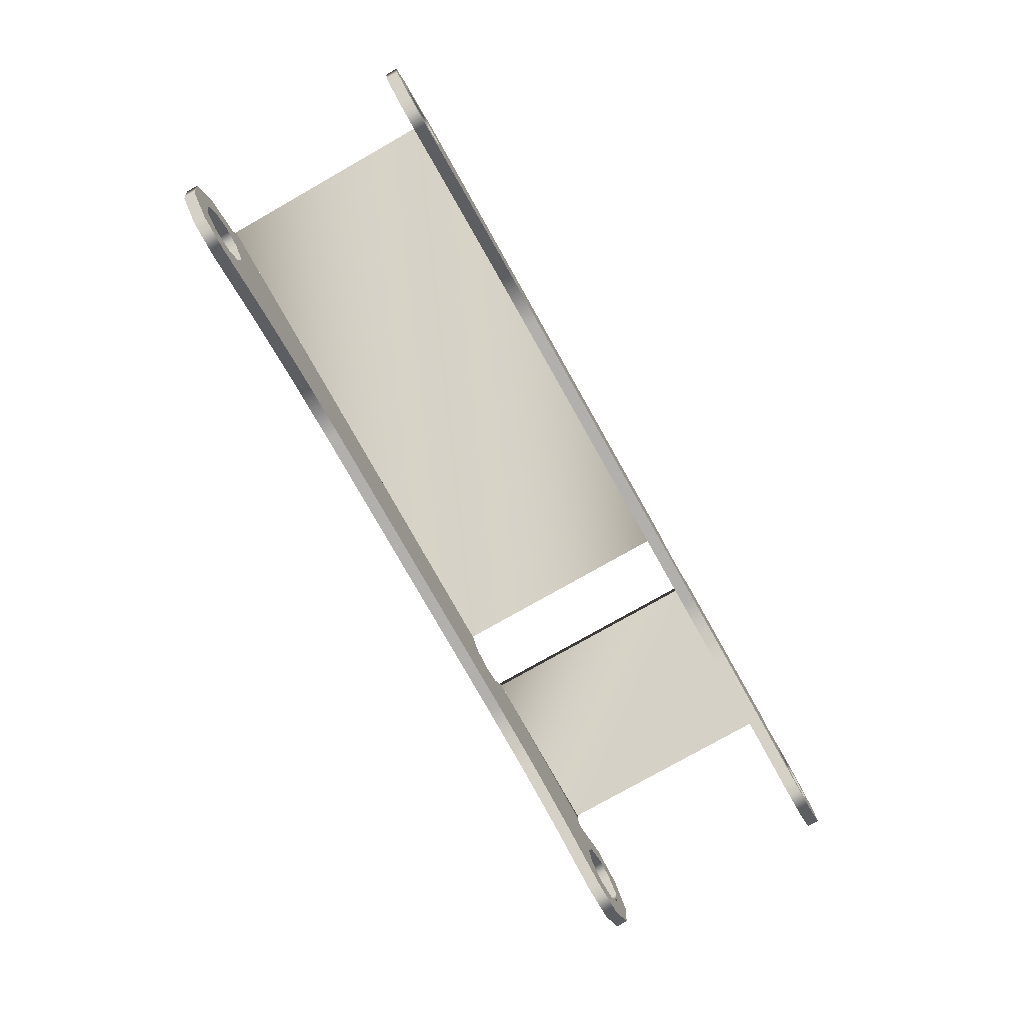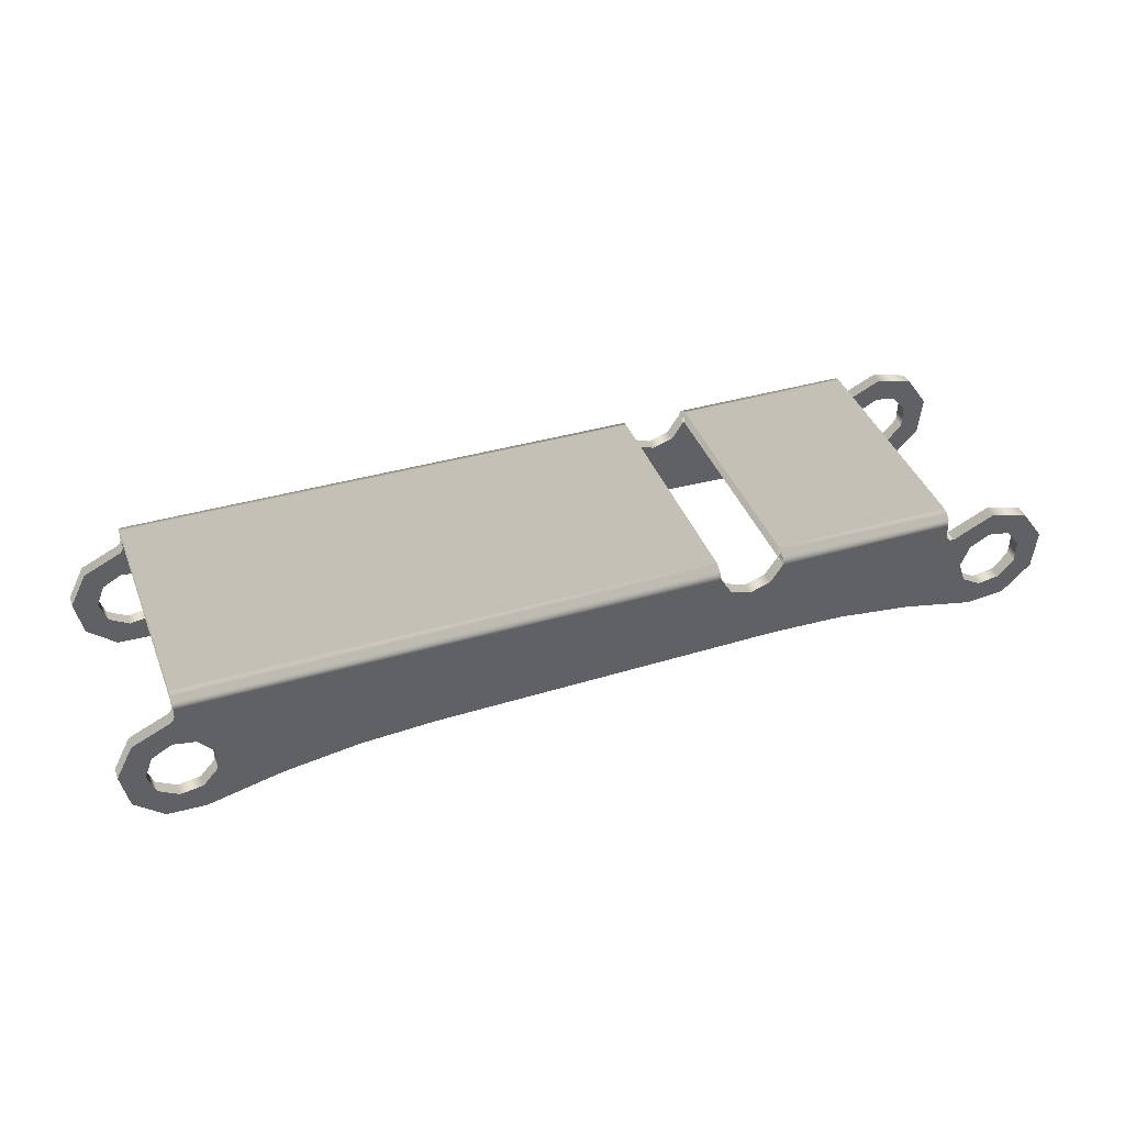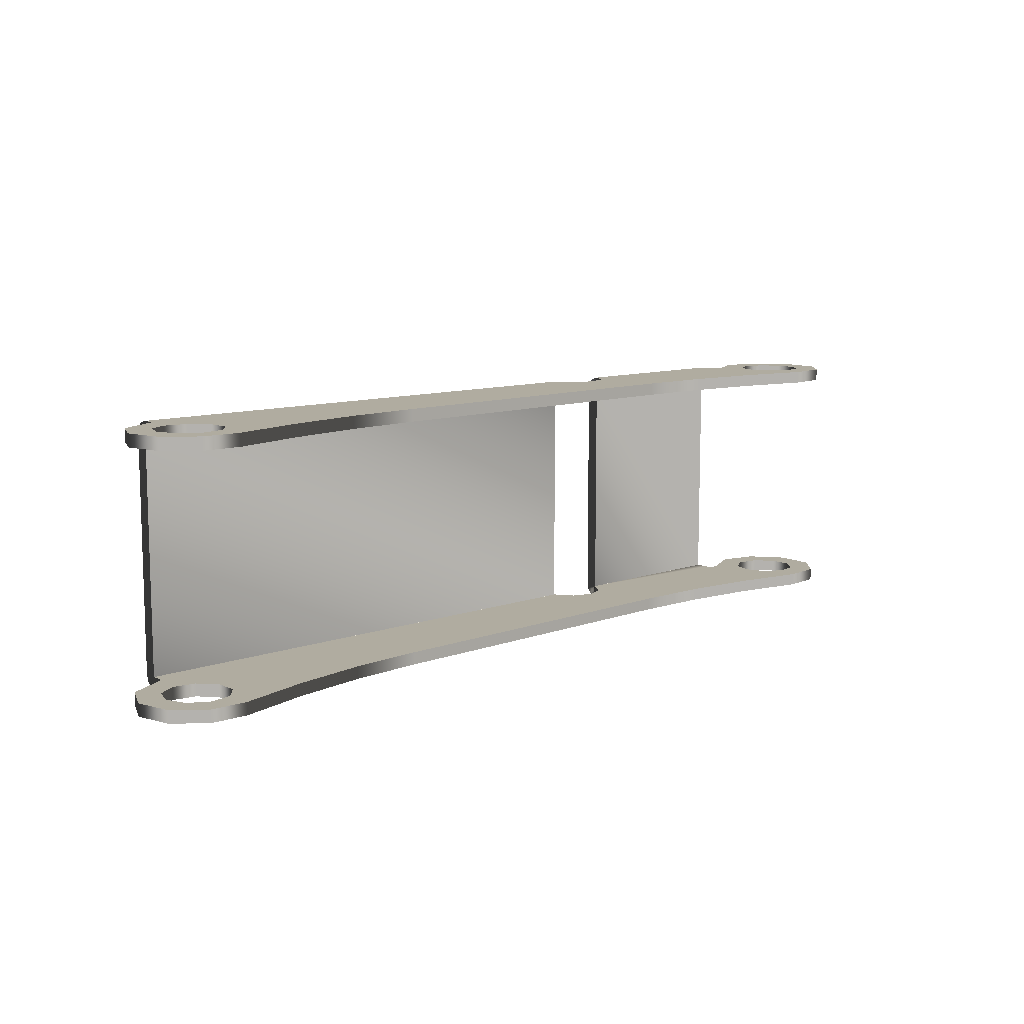
<metadata>
{"format":"obj","ext":"obj","renderer":"f3d","projection":"perspective","resolution":1024,"background":"white","views":[{"elev":-78.7,"azim":119.5,"up":"+Z"},{"elev":41.2,"azim":159.6,"up":"+Z"},{"elev":10.0,"azim":136.2,"up":"+Y"}]}
</metadata>
<code>
o ソリッド1.007
v 0.02898 -0.01395 -0.003
v 0.07102 -0.01395 -0.003
v 0.02898 -0.01545 -0.003
v 0.07102 -0.01545 -0.003
v 0.08015 -0.01545 -0.003418
v 0.08015 -0.01395 -0.003418
v 0.0892 -0.01545 -0.004667
v 0.0892 -0.01395 -0.004667
v 0.0981 -0.01545 -0.006738
v 0.0981 -0.01395 -0.006738
v 0.0981 0.01545 -0.006738
v 0.0981 0.01395 -0.006738
v 0.0892 0.01545 -0.004667
v 0.0892 0.01395 -0.004667
v 0.08015 0.01545 -0.003418
v 0.08015 0.01395 -0.003418
v 0.07102 0.01545 -0.003
v 0.07102 0.01395 -0.003
v 0.01985 -0.01395 -0.003418
v 0.01985 -0.01545 -0.003418
v 0.0108 -0.01395 -0.004667
v 0.0108 -0.01545 -0.004667
v 0.001896 -0.01395 -0.006738
v 0.001896 -0.01545 -0.006738
v 0.02898 0.01545 -0.003
v 0.02898 0.01395 -0.003
v 0.01985 0.01545 -0.003418
v 0.01985 0.01395 -0.003418
v 0.0108 0.01545 -0.004667
v 0.0108 0.01395 -0.004667
v 0.001896 0.01545 -0.006738
v 0.001896 0.01395 -0.006738
v 0.003115 0.01395 -0.002509
v 0.003999 0.01395 8e-05
v 0.02996 0.01395 0.005336
v 0.006087 0.01395 0.004694
v 0.006537 0.01395 0.005071
v 0.006698 0.01395 0.005635
v 0.02851 0.01395 0.007572
v 0.006668 0.01395 0.007135
v 0.000773 0.01395 -0.003925
v -0.0029 0.01395 -0.006371
v -0.00193 0.01395 -0.003503
v -0.006327 0.01395 -0.002996
v -0.003731 0.01395 -0.001443
v -0.006766 0.01395 0.001794
v -0.003785 0.01395 0.001293
v -0.002069 0.01395 0.003423
v -0.004011 0.01395 0.005737
v 0.000616 0.01395 0.003952
v 0.000638 0.01395 0.006971
v 0.004986 0.01395 0.004913
v 0.005503 0.01395 0.004634
v 0.003012 0.01395 0.002632
v 0.1031 0.01395 -0.002509
v 0.1061 0.01395 -0.003483
v 0.104 0.01395 8e-05
v 0.1069 0.01395 0.000985
v 0.103 0.01395 0.002632
v 0.1049 0.01395 0.005038
v 0.1006 0.01395 0.003952
v 0.1007 0.01395 0.006961
v 0.09793 0.01395 0.003423
v 0.1003 0.01395 0.007123
v 0.09996 0.01395 0.007475
v 0.1008 0.01395 -0.003925
v 0.1026 0.01395 -0.00648
v 0.09807 0.01395 -0.003503
v 0.09627 0.01395 -0.001443
v 0.09621 0.01395 0.001293
v 0.09984 0.01395 0.007936
v 0.03248 0.01395 0.004501
v 0.03497 0.01395 0.005436
v 0.03633 0.01395 0.007728
v 0.09982 0.01395 0.008998
v 0.103 -0.01395 0.002632
v 0.1069 -0.01395 0.000985
v 0.104 -0.01395 8e-05
v 0.1061 -0.01395 -0.003483
v 0.1031 -0.01395 -0.002509
v 0.1008 -0.01395 -0.003925
v 0.1026 -0.01395 -0.00648
v 0.1049 -0.01395 0.005038
v 0.1006 -0.01395 0.003952
v 0.1007 -0.01395 0.006961
v 0.09793 -0.01395 0.003423
v 0.1003 -0.01395 0.007123
v 0.09996 -0.01395 0.007475
v 0.03633 -0.01395 0.007728
v 0.09984 -0.01395 0.007936
v 0.09982 -0.01395 0.008998
v 0.09621 -0.01395 0.001293
v 0.03497 -0.01395 0.005436
v 0.09627 -0.01395 -0.001443
v 0.09807 -0.01395 -0.003503
v 0.003012 -0.01395 0.002632
v 0.02996 -0.01395 0.005336
v 0.003999 -0.01395 8e-05
v 0.03248 -0.01395 0.004501
v 0.000616 -0.01395 0.003952
v 0.005503 -0.01395 0.004634
v 0.006087 -0.01395 0.004694
v 0.006537 -0.01395 0.005071
v 0.006698 -0.01395 0.005635
v -0.002069 -0.01395 0.003423
v -0.004011 -0.01395 0.005737
v 0.004986 -0.01395 0.004913
v -0.006766 -0.01395 0.001794
v -0.003785 -0.01395 0.001293
v -0.003731 -0.01395 -0.001443
v -0.006327 -0.01395 -0.002996
v -0.00193 -0.01395 -0.003503
v -0.0029 -0.01395 -0.006371
v 0.000773 -0.01395 -0.003925
v 0.003115 -0.01395 -0.002509
v 0.000638 -0.01395 0.006971
v 0.006668 -0.01395 0.007135
v 0.02851 -0.01395 0.007572
v 0.02851 -0.01545 0.007572
v 0.02851 -0.01461 0.007572
v 0.02849 -0.01469 0.007694
v 0.02846 -0.01463 0.007884
v 0.02844 -0.01395 0.007571
v 0.02842 -0.01442 0.008155
v 0.02843 -0.01395 0.007571
v 0.02842 -0.01395 0.007571
v 0.02842 -0.01395 0.007571
v 0.02839 -0.01437 0.00901
v 0.02843 -0.01515 0.008462
v 0.02842 -0.01395 0.007571
v 0.02842 -0.01395 0.007571
v 0.02842 -0.01395 0.007571
v 0.02842 -0.01395 0.007571
v 0.03633 -0.01461 0.007728
v 0.03638 -0.01462 0.008074
v 0.03633 -0.01545 0.007728
v 0.03638 -0.01515 0.00862
v 0.0364 -0.01444 0.008293
v 0.03639 -0.01437 0.00917
v 0.0364 -0.01426 0.008415
v 0.03642 -0.01395 0.007731
v 0.03642 -0.01395 0.007731
v 0.03642 -0.01395 0.007731
v 0.03642 -0.01395 0.007731
v 0.03642 -0.01395 0.007731
v 0.03642 -0.01395 0.007731
v 0.03641 -0.01395 0.007731
v 0.0364 -0.01395 0.00773
v 0.02842 -0.01395 0.007571
v 0.02842 0.01395 0.007571
v 0.02839 -0.01395 0.009071
v 0.02839 0.01395 0.009071
v 0.03639 -0.01395 0.009231
v 0.03639 0.01395 0.009231
v 0.03642 -0.01395 0.007731
v 0.03642 0.01395 0.007731
v 0.03633 0.01545 0.007728
v 0.03633 0.01461 0.007728
v 0.03635 0.01469 0.007851
v 0.03637 0.01463 0.008042
v 0.0364 0.01395 0.00773
v 0.0364 0.01442 0.008314
v 0.03641 0.01395 0.007731
v 0.03642 0.01395 0.007731
v 0.03642 0.01395 0.007731
v 0.03639 0.01437 0.00917
v 0.03638 0.01515 0.008621
v 0.03642 0.01395 0.007731
v 0.03642 0.01395 0.007731
v 0.03642 0.01395 0.007731
v 0.03642 0.01395 0.007731
v 0.02851 0.01461 0.007572
v 0.02845 0.01462 0.007915
v 0.02851 0.01545 0.007572
v 0.02843 0.01515 0.008461
v 0.02842 0.01444 0.008134
v 0.02839 0.01437 0.00901
v 0.02841 0.01426 0.008255
v 0.02842 0.01395 0.007571
v 0.02842 0.01395 0.007571
v 0.02842 0.01395 0.007571
v 0.02842 0.01395 0.007571
v 0.02842 0.01395 0.007571
v 0.02842 0.01395 0.007571
v 0.02843 0.01395 0.007571
v 0.02844 0.01395 0.007571
v 0.03639 -0.01409 0.009224
v 0.03639 -0.01423 0.009204
v 0.02839 -0.01409 0.009064
v 0.02839 -0.01423 0.009044
v 0.03497 0.01545 0.005436
v 0.03248 0.01545 0.004501
v 0.02996 0.01545 0.005336
v 0.02839 0.01409 0.009064
v 0.02839 0.01423 0.009044
v 0.02996 -0.01545 0.005336
v 0.03248 -0.01545 0.004501
v 0.03497 -0.01545 0.005436
v 0.03639 0.01409 0.009224
v 0.03639 0.01423 0.009204
v 0.000773 0.01545 -0.003925
v -0.0029 0.01545 -0.006371
v -0.00193 0.01545 -0.003503
v -0.006327 0.01545 -0.002996
v -0.003731 0.01545 -0.001443
v -0.006766 0.01545 0.001794
v -0.003785 0.01545 0.001293
v -0.002069 0.01545 0.003423
v -0.004011 0.01545 0.005737
v 0.000616 0.01545 0.003952
v 0.000638 0.01545 0.006971
v 0.004986 0.01545 0.004913
v 0.005503 0.01545 0.004634
v 0.003012 0.01545 0.002632
v 0.006087 0.01545 0.004694
v 0.003999 0.01545 8e-05
v 0.09982 0.01545 0.008998
v 0.006537 0.01545 0.005071
v 0.006698 0.01545 0.005635
v 0.006668 0.01545 0.007135
v 0.09984 0.01545 0.007936
v 0.09793 0.01545 0.003423
v 0.09621 0.01545 0.001293
v 0.09996 0.01545 0.007475
v 0.1003 0.01545 0.007123
v 0.1007 0.01545 0.006961
v 0.1006 0.01545 0.003952
v 0.1049 0.01545 0.005038
v 0.103 0.01545 0.002632
v 0.1069 0.01545 0.000985
v 0.104 0.01545 8e-05
v 0.1061 0.01545 -0.003483
v 0.1031 0.01545 -0.002509
v 0.1008 0.01545 -0.003925
v 0.1026 0.01545 -0.00648
v 0.09807 0.01545 -0.003503
v 0.09627 0.01545 -0.001443
v 0.003115 0.01545 -0.002509
v 0.09981 0.01525 0.009749
v 0.09979 0.0147 0.0103
v 0.09979 0.01395 0.0105
v 0.09979 -0.01395 0.0105
v 0.09979 -0.0147 0.0103
v 0.09981 -0.01525 0.009749
v 0.09982 -0.01545 0.008998
v 0.006668 0.01395 0.007135
v 0.006668 0.01395 0.007136
v 0.006668 0.01395 0.007136
v 0.006668 -0.01395 0.007136
v 0.006668 -0.01395 0.007136
v 0.006668 -0.01395 0.007135
v 0.003115 -0.01545 -0.002509
v 0.003999 -0.01545 8e-05
v 0.003012 -0.01545 0.002632
v 0.000616 -0.01545 0.003952
v -0.002069 -0.01545 0.003423
v -0.003785 -0.01545 0.001293
v -0.003731 -0.01545 -0.001443
v -0.00193 -0.01545 -0.003503
v 0.000773 -0.01545 -0.003925
v 0.1031 -0.01545 -0.002509
v 0.104 -0.01545 8e-05
v 0.103 -0.01545 0.002632
v 0.1006 -0.01545 0.003952
v 0.09793 -0.01545 0.003423
v 0.09621 -0.01545 0.001293
v 0.09627 -0.01545 -0.001443
v 0.09807 -0.01545 -0.003503
v 0.1008 -0.01545 -0.003925
v 0.1026 -0.01545 -0.00648
v 0.1061 -0.01545 -0.003483
v 0.1069 -0.01545 0.000985
v 0.1049 -0.01545 0.005038
v 0.1007 -0.01545 0.006961
v 0.1003 -0.01545 0.007123
v 0.09996 -0.01545 0.007475
v 0.09984 -0.01545 0.007936
v 0.006698 -0.01545 0.005635
v 0.006537 -0.01545 0.005071
v 0.006087 -0.01545 0.004694
v 0.005503 -0.01545 0.004634
v 0.004986 -0.01545 0.004913
v 0.000638 -0.01545 0.006971
v -0.004011 -0.01545 0.005737
v -0.006766 -0.01545 0.001794
v -0.006327 -0.01545 -0.002996
v -0.0029 -0.01545 -0.006371
v 0.006638 -0.01395 0.008635
v 0.006642 -0.0147 0.008434
v 0.006653 -0.01525 0.007885
v 0.006668 -0.01545 0.007135
v 0.09982 -0.01395 0.008999
v 0.09982 -0.01395 0.008999
v 0.09982 -0.01395 0.008999
v 0.09982 0.01395 0.008999
v 0.006638 0.01395 0.008635
v 0.006642 0.0147 0.008434
v 0.006653 0.01525 0.007885
v 0.09982 0.01395 0.008999
v 0.09982 0.01395 0.008999
f 1 2 3
f 3 2 4
f 4 2 5
f 5 2 6
f 5 6 7
f 7 6 8
f 7 8 9
f 9 8 10
f 11 12 13
f 13 12 14
f 13 14 15
f 15 14 16
f 15 16 17
f 17 16 18
f 1 3 19
f 19 3 20
f 19 20 21
f 21 20 22
f 21 22 23
f 23 22 24
f 25 26 27
f 27 26 28
f 27 28 29
f 29 28 30
f 29 30 31
f 31 30 32
f 18 26 17
f 17 26 25
f 33 28 34
f 34 28 35
f 34 35 36
f 36 35 37
f 37 35 38
f 38 35 39
f 38 39 40
f 28 33 30
f 30 33 41
f 30 41 32
f 32 41 42
f 42 41 43
f 42 43 44
f 44 43 45
f 44 45 46
f 46 45 47
f 46 47 48
f 46 48 49
f 49 48 50
f 49 50 51
f 51 50 52
f 52 50 53
f 53 50 54
f 53 54 36
f 36 54 34
f 55 56 57
f 57 56 58
f 57 58 59
f 59 58 60
f 59 60 61
f 61 60 62
f 61 62 63
f 63 62 64
f 63 64 65
f 55 66 56
f 56 66 67
f 67 66 12
f 12 66 68
f 12 68 14
f 14 68 69
f 14 69 16
f 16 69 70
f 16 70 18
f 18 70 63
f 18 63 71
f 71 63 65
f 35 28 72
f 72 28 26
f 72 26 73
f 73 26 18
f 73 18 74
f 74 18 75
f 75 18 71
f 76 77 78
f 78 77 79
f 78 79 80
f 80 79 81
f 81 79 82
f 81 82 10
f 77 76 83
f 83 76 84
f 83 84 85
f 85 84 86
f 85 86 87
f 87 86 88
f 88 86 89
f 88 89 90
f 90 89 91
f 92 2 86
f 86 2 93
f 86 93 89
f 2 92 6
f 6 92 94
f 6 94 8
f 8 94 95
f 8 95 10
f 10 95 81
f 96 97 98
f 98 97 99
f 98 99 19
f 19 99 1
f 1 99 2
f 2 99 93
f 100 101 96
f 96 101 102
f 96 102 97
f 97 102 103
f 97 103 104
f 105 106 100
f 100 106 107
f 100 107 101
f 106 105 108
f 108 105 109
f 108 109 110
f 108 110 111
f 111 110 112
f 111 112 113
f 113 112 114
f 113 114 23
f 23 114 21
f 21 114 115
f 21 115 19
f 19 115 98
f 106 116 107
f 117 118 104
f 104 118 97
f 119 120 121
f 121 120 118
f 121 118 122
f 122 118 123
f 122 123 124
f 124 123 125
f 124 125 126
f 126 127 124
f 124 127 128
f 124 128 129
f 127 130 128
f 128 130 131
f 128 131 132
f 132 133 128
f 124 129 122
f 122 129 119
f 122 119 121
f 89 134 135
f 135 134 136
f 135 136 137
f 135 137 138
f 138 137 139
f 138 139 140
f 140 139 141
f 140 141 142
f 143 144 139
f 139 144 145
f 139 145 141
f 142 146 140
f 140 146 147
f 140 147 138
f 138 147 148
f 138 148 135
f 135 148 89
f 149 150 151
f 151 150 152
f 153 154 155
f 155 154 156
f 157 158 159
f 159 158 74
f 159 74 160
f 160 74 161
f 160 161 162
f 162 161 163
f 162 163 164
f 164 165 162
f 162 165 166
f 162 166 167
f 165 168 166
f 166 168 169
f 166 169 170
f 170 171 166
f 162 167 160
f 160 167 157
f 160 157 159
f 39 172 173
f 173 172 174
f 173 174 175
f 173 175 176
f 176 175 177
f 176 177 178
f 178 177 179
f 178 179 180
f 181 182 177
f 177 182 183
f 177 183 179
f 180 184 178
f 178 184 185
f 178 185 176
f 176 185 186
f 176 186 173
f 173 186 39
f 153 155 187
f 187 155 143
f 187 143 188
f 188 143 139
f 151 189 149
f 149 189 190
f 149 190 133
f 133 190 128
f 74 158 73
f 73 158 191
f 73 191 192
f 158 157 191
f 73 192 72
f 72 192 193
f 72 193 35
f 35 193 172
f 35 172 39
f 193 174 172
f 152 150 194
f 194 150 181
f 194 181 195
f 195 181 177
f 118 120 97
f 97 120 196
f 97 196 197
f 120 119 196
f 97 197 99
f 99 197 198
f 99 198 93
f 93 198 134
f 93 134 89
f 198 136 134
f 154 199 156
f 156 199 200
f 156 200 171
f 171 200 166
f 29 31 201
f 201 31 202
f 201 202 203
f 203 202 204
f 203 204 205
f 205 204 206
f 205 206 207
f 207 206 208
f 208 206 209
f 208 209 210
f 210 209 211
f 210 211 212
f 212 213 210
f 210 213 214
f 214 213 215
f 214 215 216
f 216 215 193
f 216 193 27
f 27 193 192
f 27 192 25
f 25 192 191
f 25 191 17
f 17 191 157
f 17 157 217
f 215 218 193
f 193 218 219
f 193 219 174
f 174 219 220
f 217 221 17
f 17 221 222
f 17 222 223
f 221 224 222
f 222 224 225
f 222 225 226
f 222 226 227
f 227 226 228
f 227 228 229
f 229 228 230
f 229 230 231
f 231 230 232
f 231 232 233
f 233 232 234
f 234 232 235
f 234 235 11
f 234 11 236
f 236 11 13
f 236 13 237
f 237 13 15
f 237 15 223
f 223 15 17
f 216 27 238
f 238 27 29
f 238 29 201
f 217 157 239
f 239 157 167
f 239 167 240
f 240 167 166
f 240 166 241
f 241 166 200
f 241 200 199
f 199 154 241
f 153 242 154
f 154 242 241
f 153 187 242
f 242 187 188
f 242 188 139
f 242 139 243
f 243 139 137
f 243 137 244
f 244 137 136
f 244 136 245
f 40 39 246
f 246 39 186
f 246 186 247
f 247 186 185
f 247 185 184
f 184 180 247
f 247 180 179
f 247 179 183
f 183 182 247
f 247 182 181
f 247 181 248
f 248 181 150
f 149 249 150
f 150 249 248
f 149 133 249
f 249 133 250
f 250 133 132
f 250 132 131
f 131 130 250
f 250 130 127
f 250 127 126
f 126 125 250
f 250 125 123
f 250 123 251
f 251 123 118
f 251 118 117
f 115 252 98
f 98 252 253
f 98 253 96
f 96 253 254
f 96 254 100
f 100 254 255
f 100 255 105
f 105 255 256
f 105 256 109
f 109 256 257
f 109 257 110
f 110 257 258
f 110 258 112
f 112 258 259
f 112 259 114
f 114 259 260
f 114 260 115
f 115 260 252
f 80 261 78
f 78 261 262
f 78 262 76
f 76 262 263
f 76 263 84
f 84 263 264
f 84 264 86
f 86 264 265
f 86 265 92
f 92 265 266
f 92 266 94
f 94 266 267
f 94 267 95
f 95 267 268
f 95 268 81
f 81 268 269
f 81 269 80
f 80 269 261
f 10 82 9
f 9 82 270
f 270 82 79
f 270 79 271
f 271 79 77
f 271 77 272
f 272 77 83
f 272 83 273
f 273 83 85
f 273 85 274
f 85 87 274
f 274 87 275
f 275 87 276
f 276 87 88
f 276 88 90
f 90 277 276
f 278 104 279
f 279 104 103
f 279 103 102
f 279 102 280
f 280 102 101
f 280 101 281
f 281 101 107
f 281 107 282
f 282 107 283
f 283 107 116
f 283 116 284
f 284 116 106
f 284 106 108
f 284 108 285
f 285 108 111
f 285 111 286
f 286 111 113
f 286 113 287
f 287 113 23
f 287 23 24
f 90 91 277
f 277 91 245
f 190 288 128
f 128 288 289
f 128 289 129
f 129 289 290
f 129 290 119
f 119 290 291
f 190 189 288
f 288 189 151
f 278 291 104
f 104 291 117
f 91 292 245
f 245 292 244
f 244 292 293
f 244 293 243
f 243 293 294
f 243 294 242
f 117 291 251
f 251 291 290
f 251 290 250
f 250 290 289
f 250 289 249
f 249 289 288
f 270 269 9
f 9 269 268
f 9 268 7
f 7 268 267
f 7 267 5
f 5 267 266
f 5 266 4
f 4 266 265
f 4 265 198
f 198 265 136
f 136 265 276
f 136 276 277
f 270 271 269
f 269 271 261
f 261 271 262
f 262 271 272
f 262 272 263
f 263 272 273
f 263 273 264
f 264 273 274
f 264 274 265
f 265 274 275
f 265 275 276
f 277 245 136
f 198 197 4
f 4 197 3
f 3 197 20
f 20 197 253
f 20 253 252
f 197 196 253
f 253 196 254
f 254 196 280
f 254 280 281
f 119 278 196
f 196 278 279
f 196 279 280
f 119 291 278
f 254 281 255
f 255 281 282
f 255 282 284
f 284 282 283
f 255 284 256
f 256 284 285
f 256 285 257
f 257 285 258
f 258 285 286
f 258 286 259
f 259 286 287
f 259 287 260
f 260 287 24
f 260 24 22
f 260 22 252
f 252 22 20
f 155 294 143
f 143 294 293
f 143 293 144
f 144 293 145
f 145 293 141
f 141 293 142
f 142 293 146
f 146 293 147
f 147 293 148
f 148 293 292
f 148 292 89
f 89 292 91
f 242 294 241
f 241 294 295
f 156 295 155
f 155 295 294
f 249 288 248
f 248 288 296
f 175 297 177
f 177 297 296
f 177 296 195
f 195 296 194
f 194 296 152
f 297 175 298
f 298 175 174
f 298 174 220
f 295 299 241
f 241 299 240
f 240 299 300
f 240 300 239
f 239 300 75
f 239 75 217
f 296 297 248
f 248 297 247
f 247 297 298
f 247 298 246
f 246 298 220
f 246 220 40
f 152 296 151
f 151 296 288
f 170 299 171
f 171 299 295
f 171 295 156
f 170 169 299
f 299 169 168
f 299 168 165
f 165 164 299
f 299 164 163
f 299 163 161
f 299 161 300
f 300 161 74
f 300 74 75
f 54 214 34
f 34 214 216
f 34 216 33
f 33 216 238
f 33 238 41
f 41 238 201
f 41 201 43
f 43 201 203
f 43 203 45
f 45 203 205
f 45 205 47
f 47 205 207
f 47 207 48
f 48 207 208
f 48 208 50
f 50 208 210
f 50 210 54
f 54 210 214
f 59 229 57
f 57 229 231
f 57 231 55
f 55 231 233
f 55 233 66
f 66 233 234
f 66 234 68
f 68 234 236
f 68 236 69
f 69 236 237
f 69 237 70
f 70 237 223
f 70 223 63
f 63 223 222
f 63 222 61
f 61 222 227
f 61 227 59
f 59 227 229
f 32 42 31
f 31 42 202
f 202 42 44
f 202 44 204
f 204 44 46
f 204 46 206
f 206 46 49
f 206 49 209
f 209 49 211
f 211 49 51
f 211 51 212
f 212 51 52
f 52 53 212
f 212 53 213
f 213 53 36
f 213 36 215
f 215 36 37
f 215 37 218
f 218 37 219
f 219 37 38
f 40 220 38
f 38 220 219
f 71 221 75
f 75 221 217
f 71 65 221
f 221 65 224
f 224 65 225
f 225 65 64
f 225 64 62
f 62 226 225
f 62 60 226
f 226 60 228
f 228 60 58
f 228 58 230
f 230 58 56
f 230 56 232
f 232 56 67
f 232 67 235
f 235 67 12
f 235 12 11

</code>
